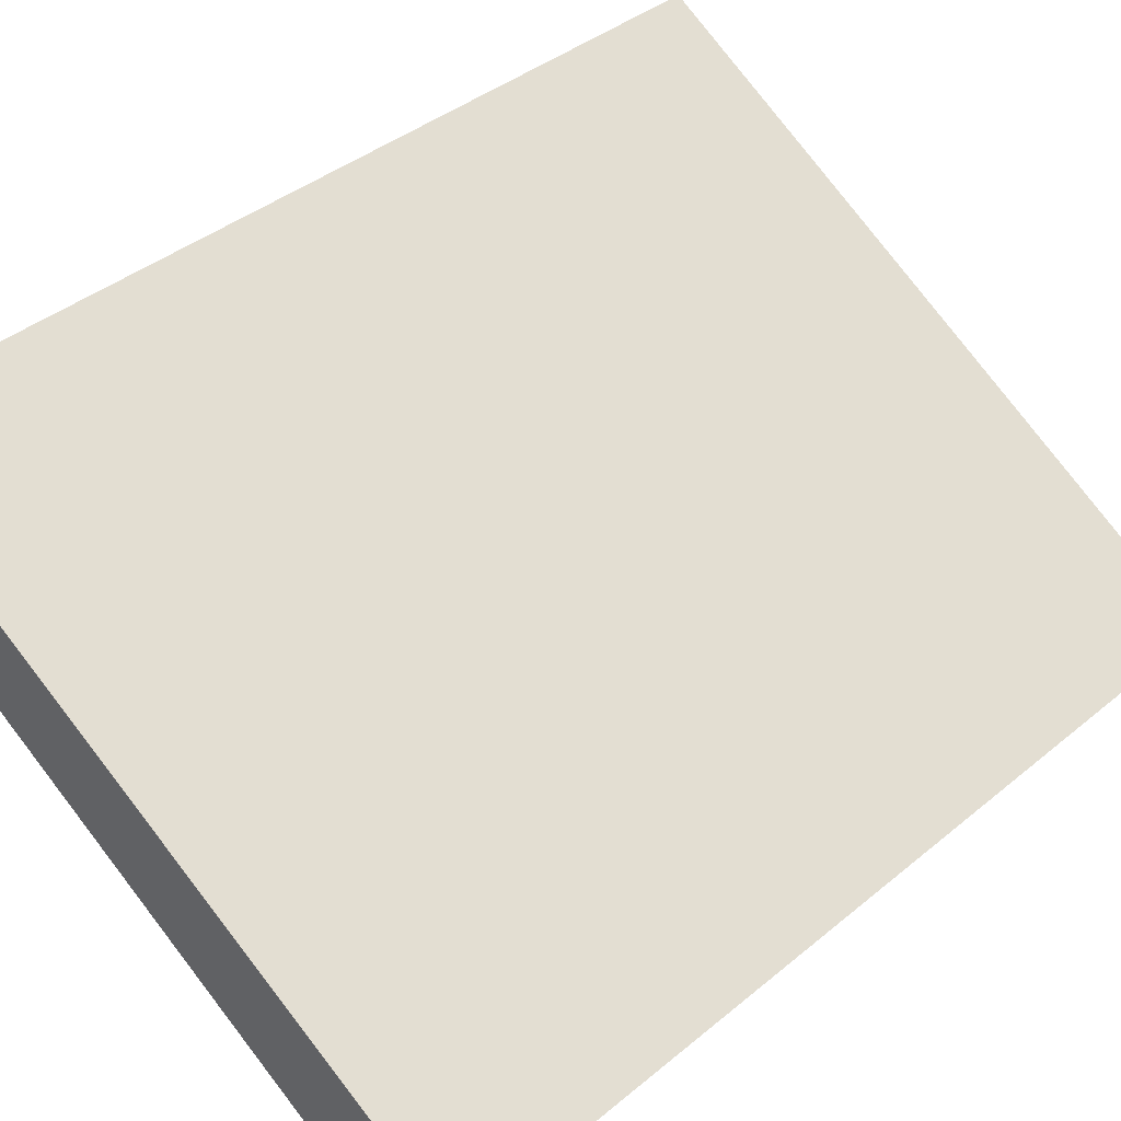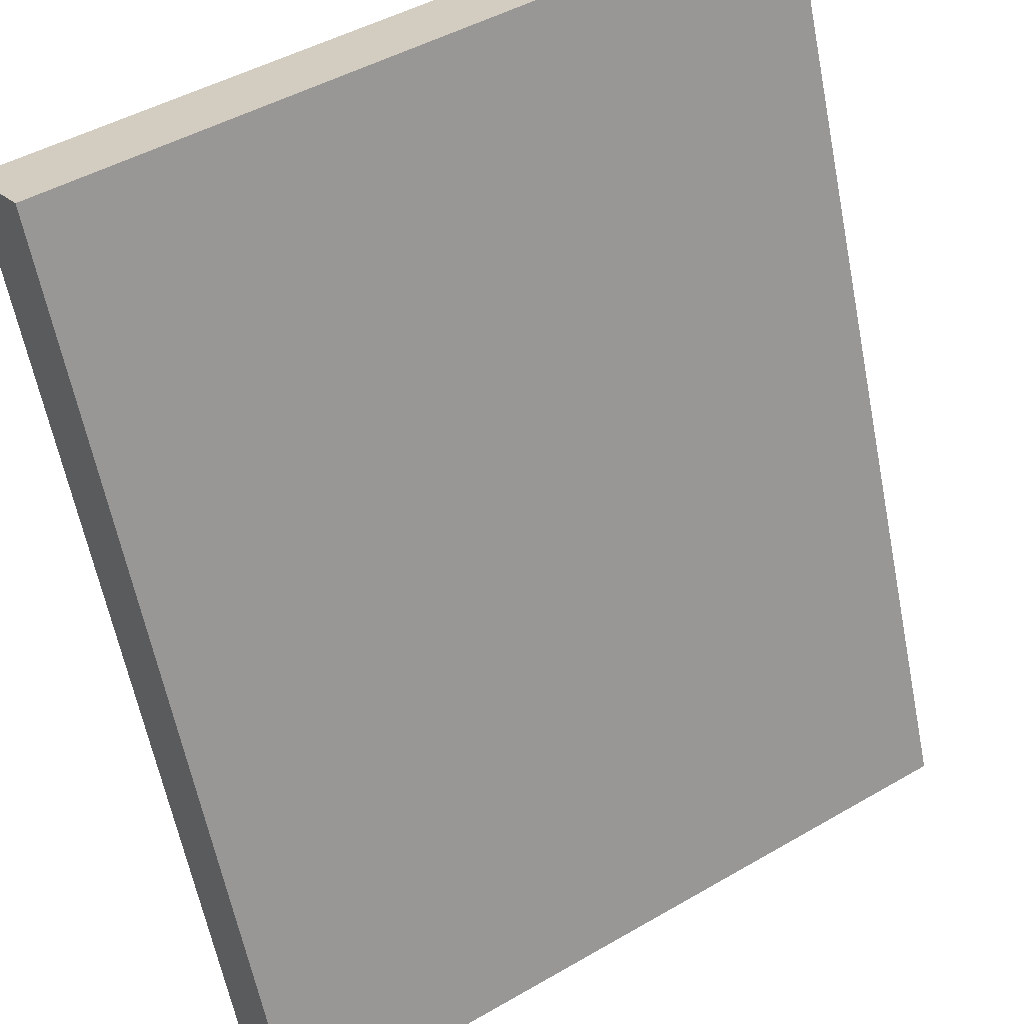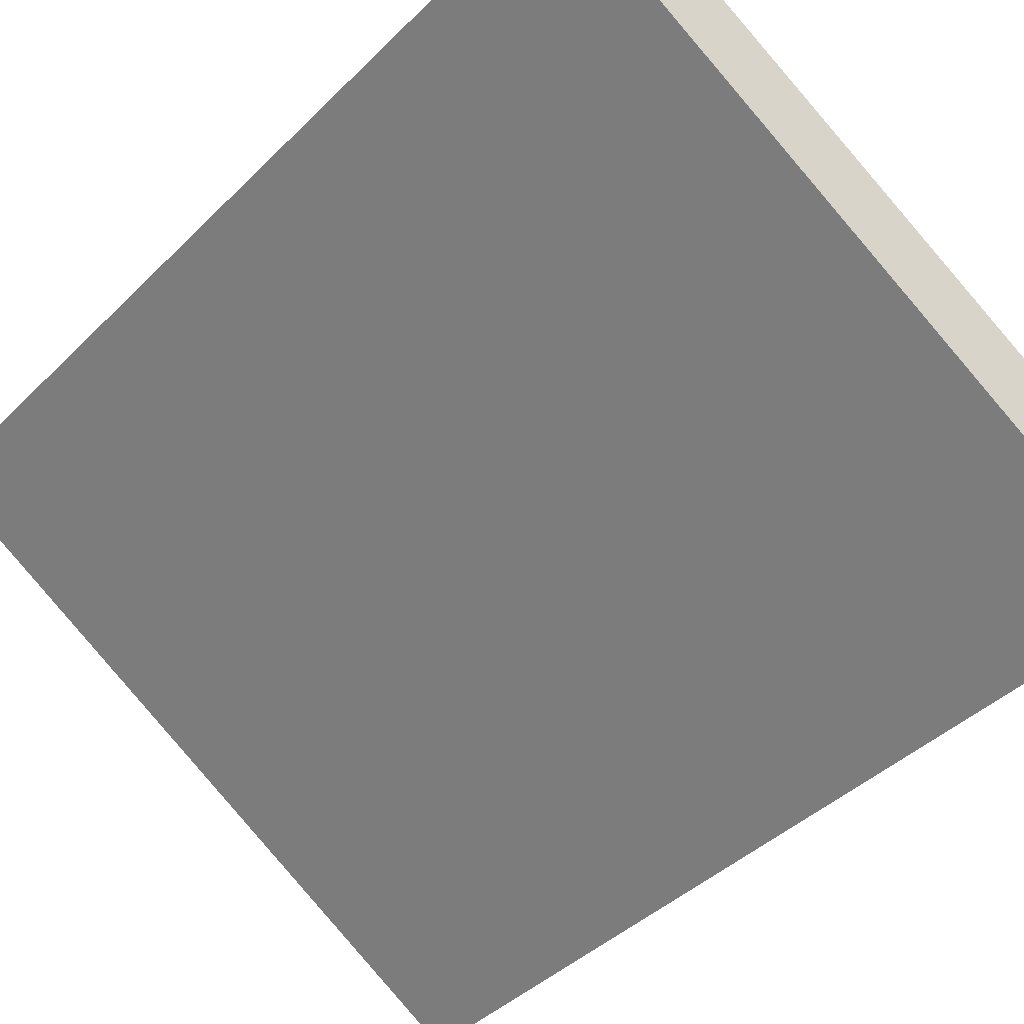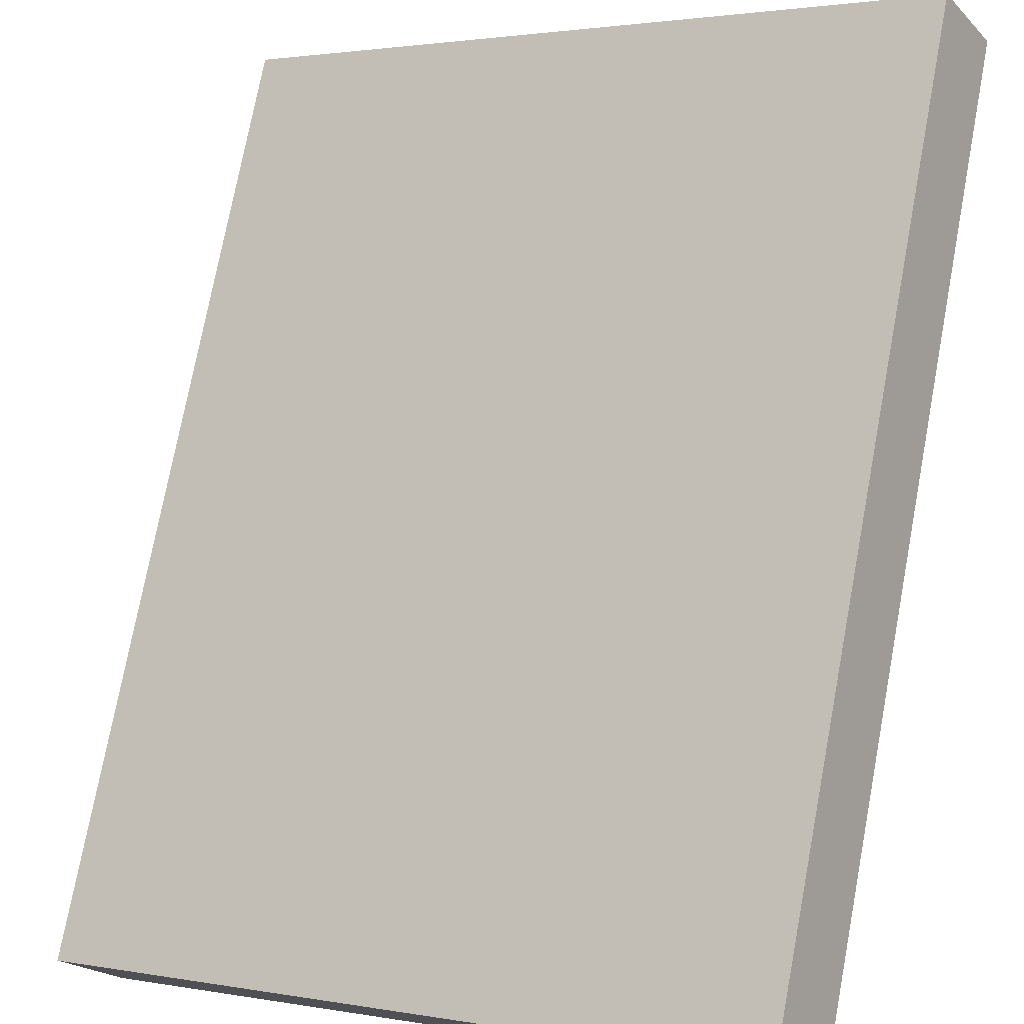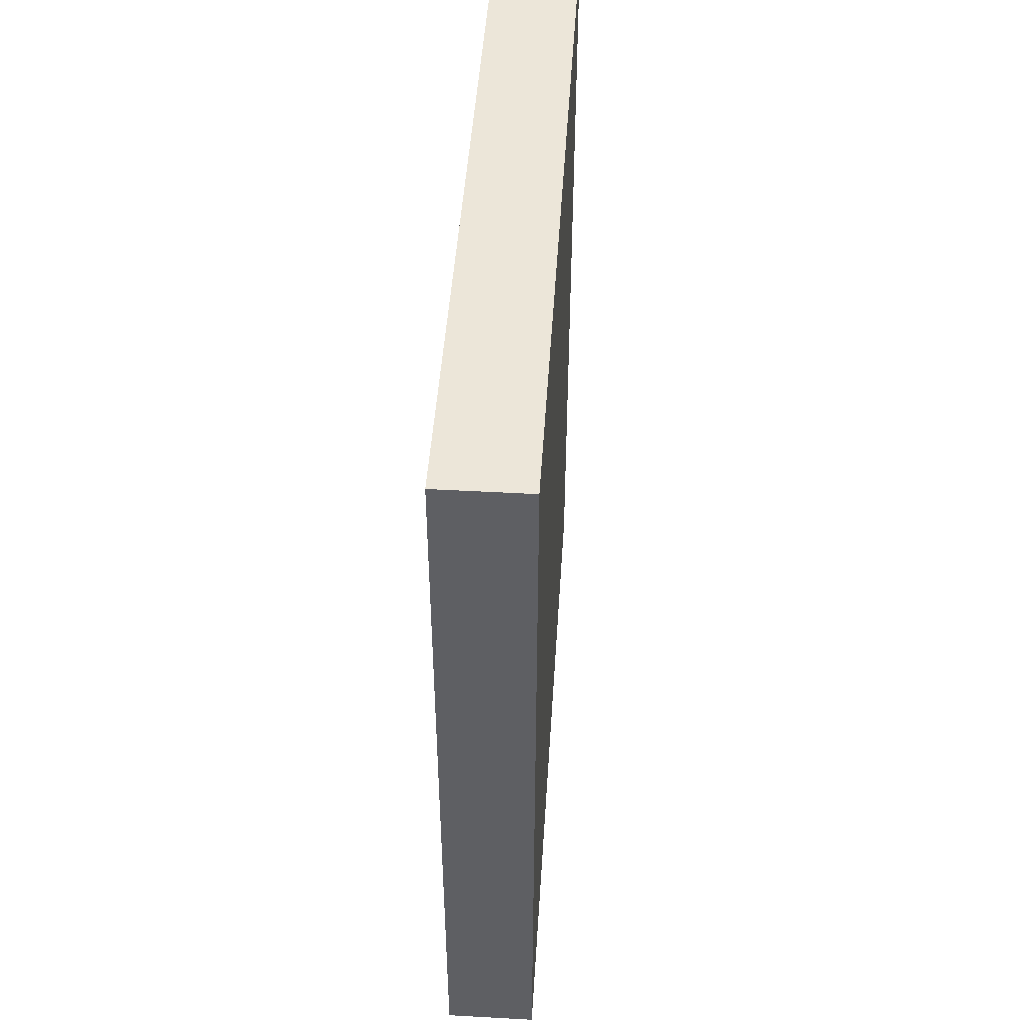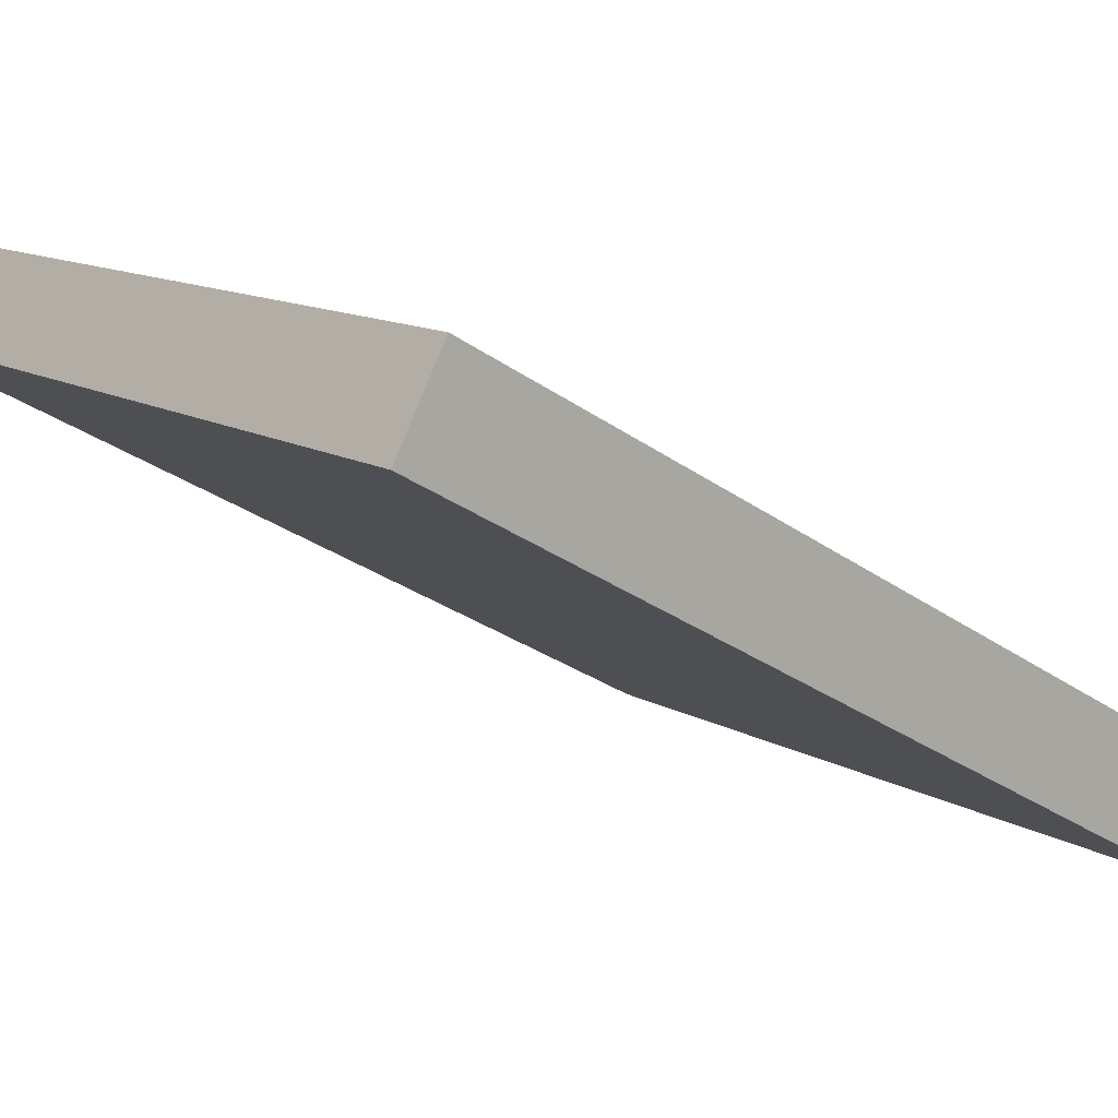
<metadata>
{"format":"obj","ext":"obj","renderer":"f3d","projection":"perspective","resolution":1024,"background":"white","views":[{"elev":39.0,"azim":-136.0,"up":"+Z"},{"elev":-61.5,"azim":11.2,"up":"+Z"},{"elev":-41.3,"azim":139.9,"up":"+Z"},{"elev":75.2,"azim":10.7,"up":"+Z"},{"elev":49.4,"azim":-118.0,"up":"+Y"},{"elev":-29.4,"azim":-136.4,"up":"+Z"}]}
</metadata>
<code>
v  0.397 7.363 -0.648
v  5.083 7.363 3.144
v  5.468 7.363 2.535
v  0 7.363 4.509e-16
v  5.083 -1.925e-16 3.144
v  5.468 -1.552e-16 2.535
v  0.397 3.968e-17 -0.648
v  0 0 0
g defaultobject
f 1 2 3
f 2 1 4
f 5 3 2
f 3 5 6
f 6 1 3
f 1 6 7
f 7 4 1
f 4 7 8
f 8 2 4
f 2 8 5
f 5 7 6
f 7 5 8

</code>
